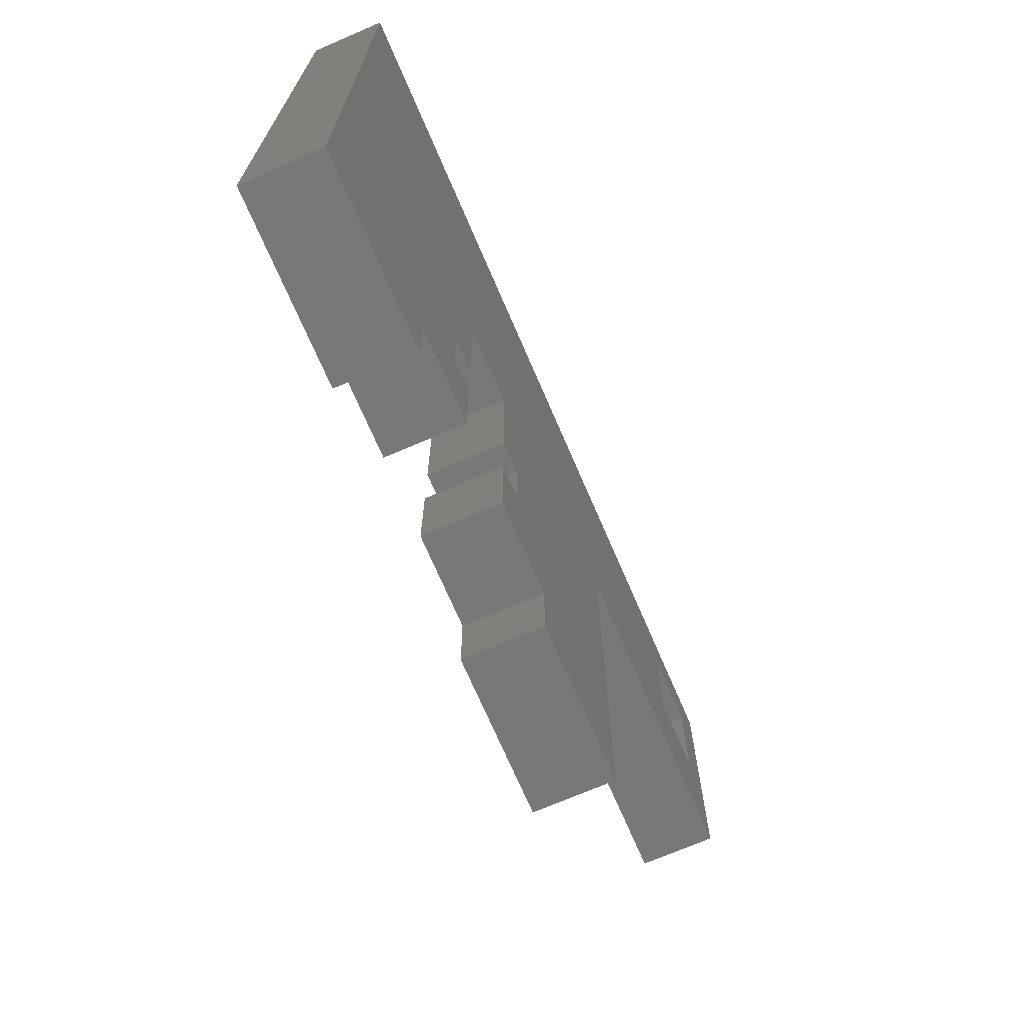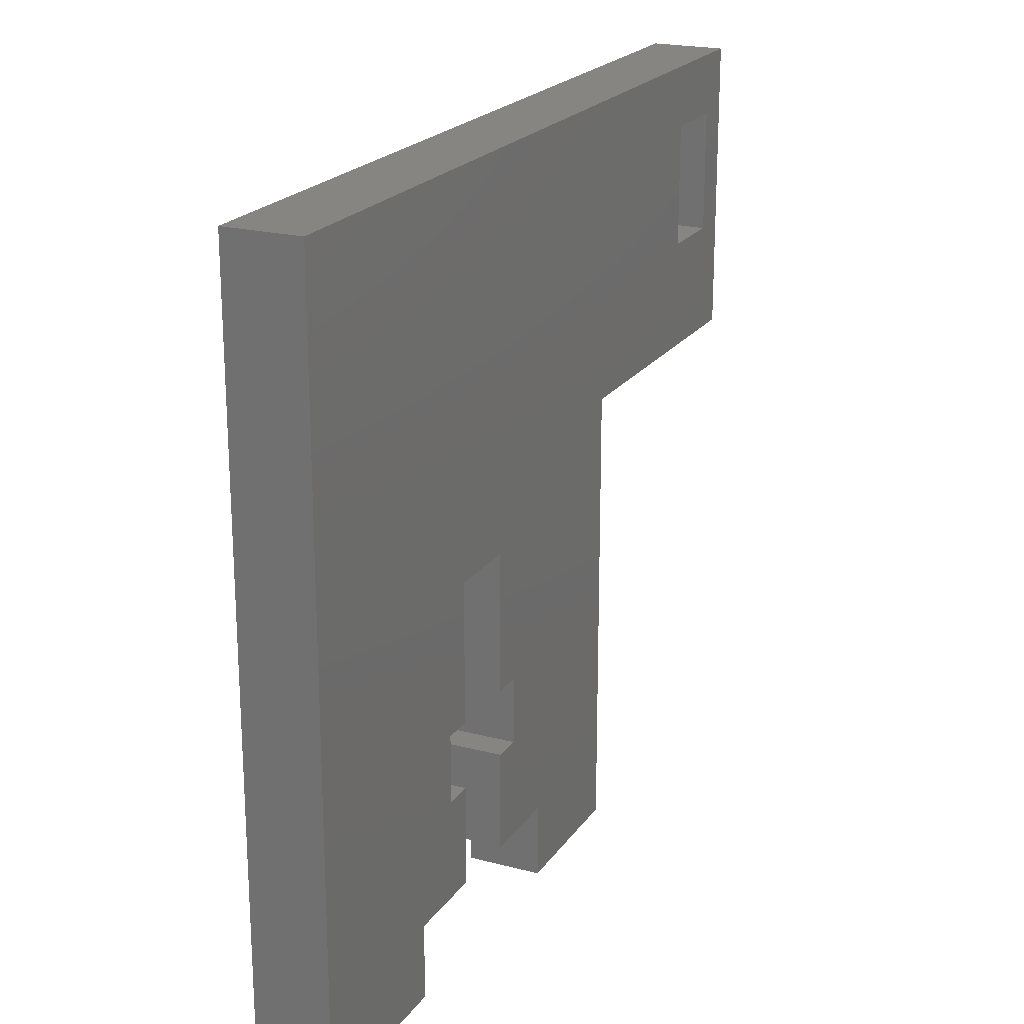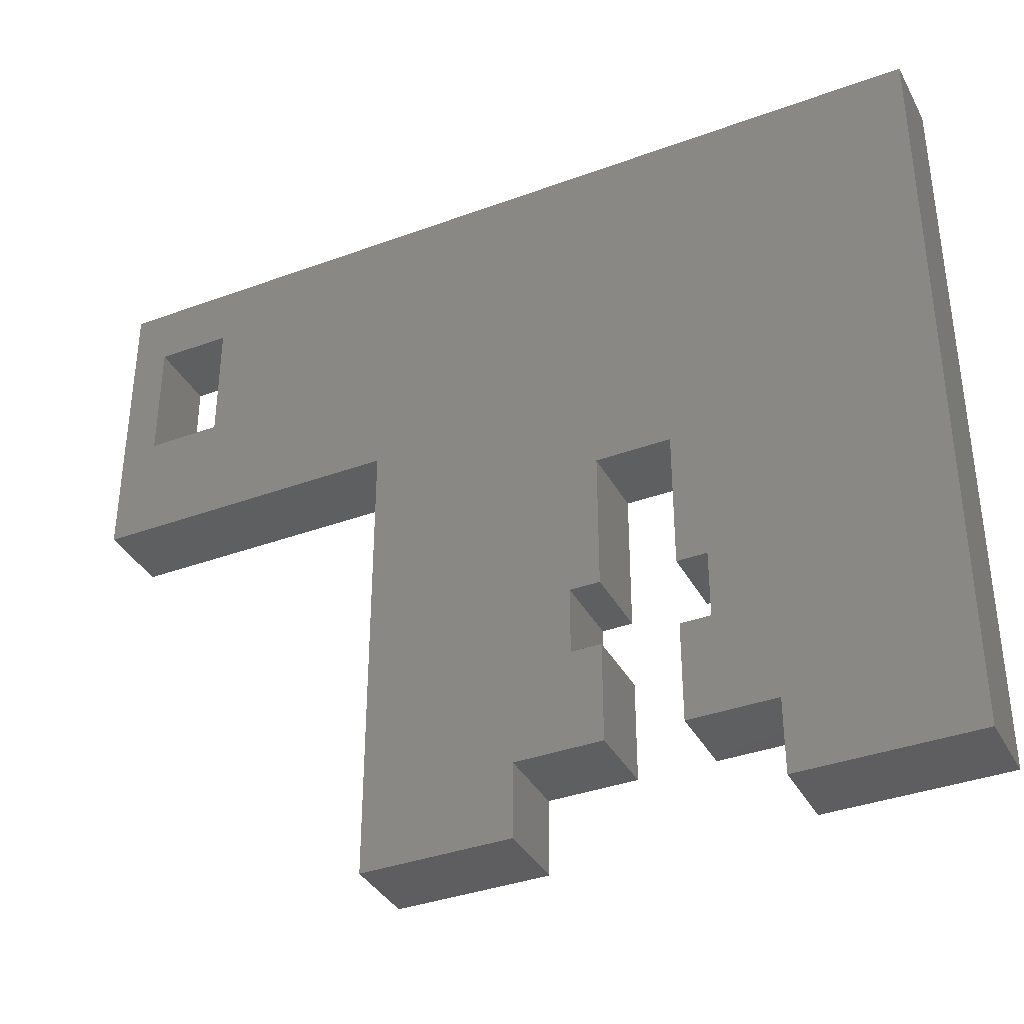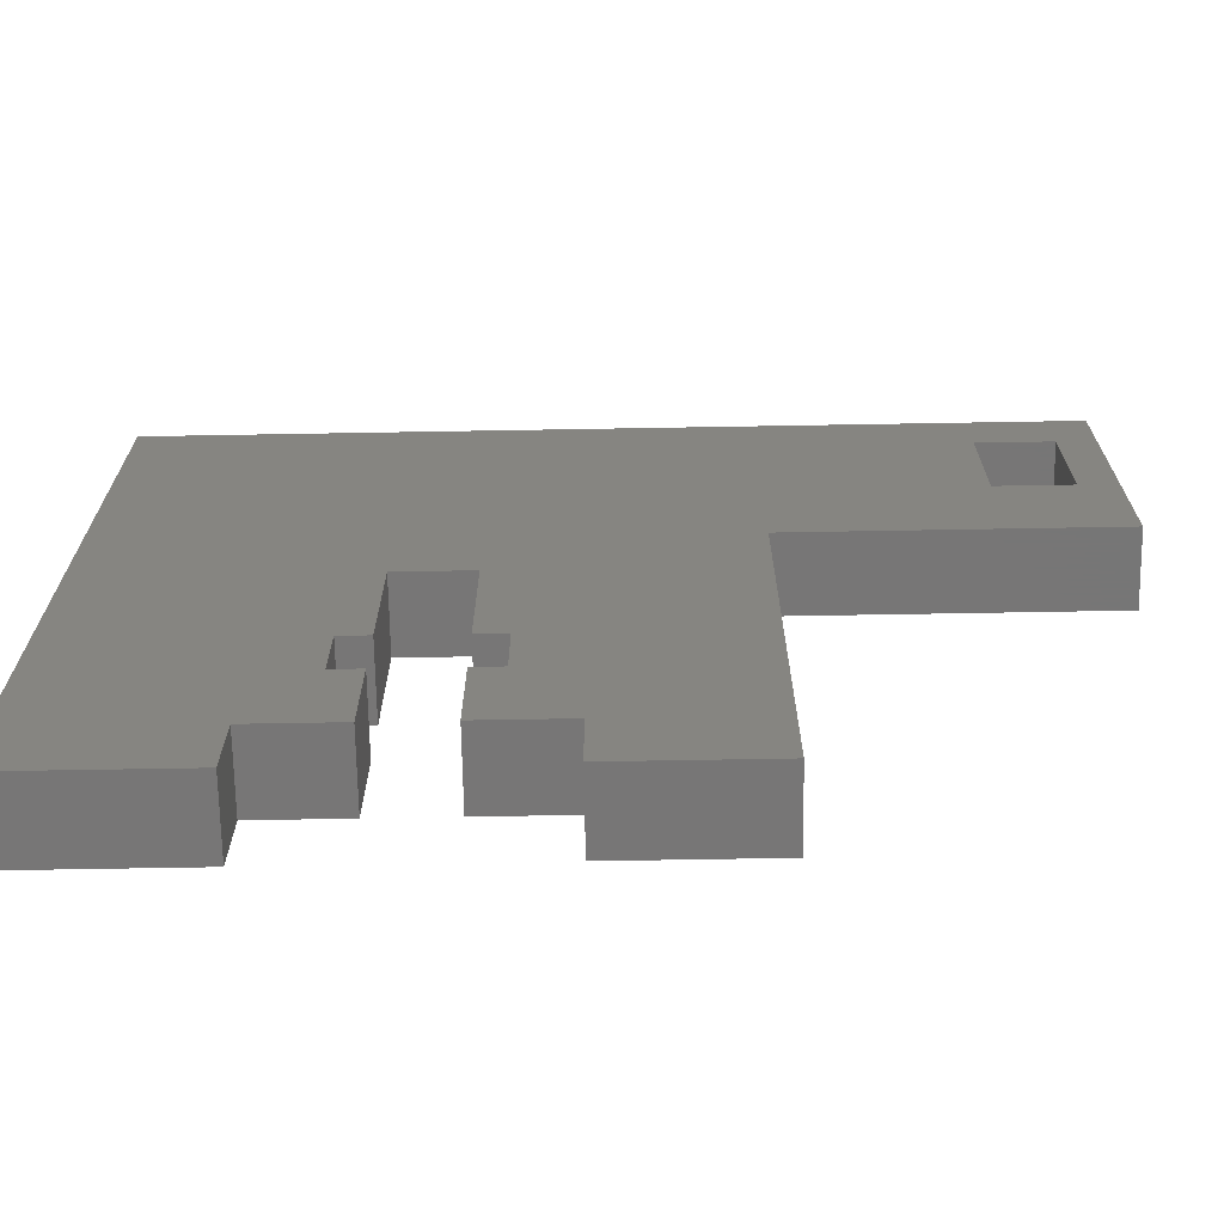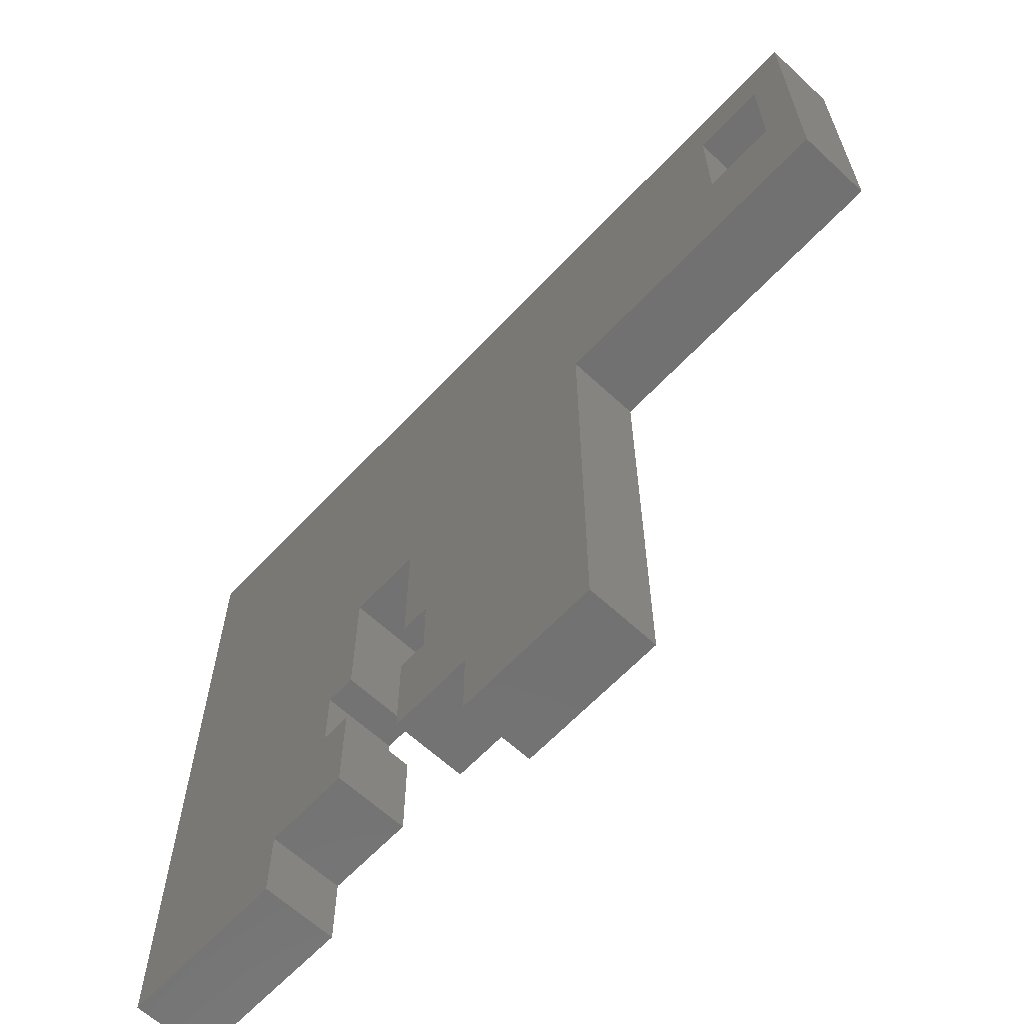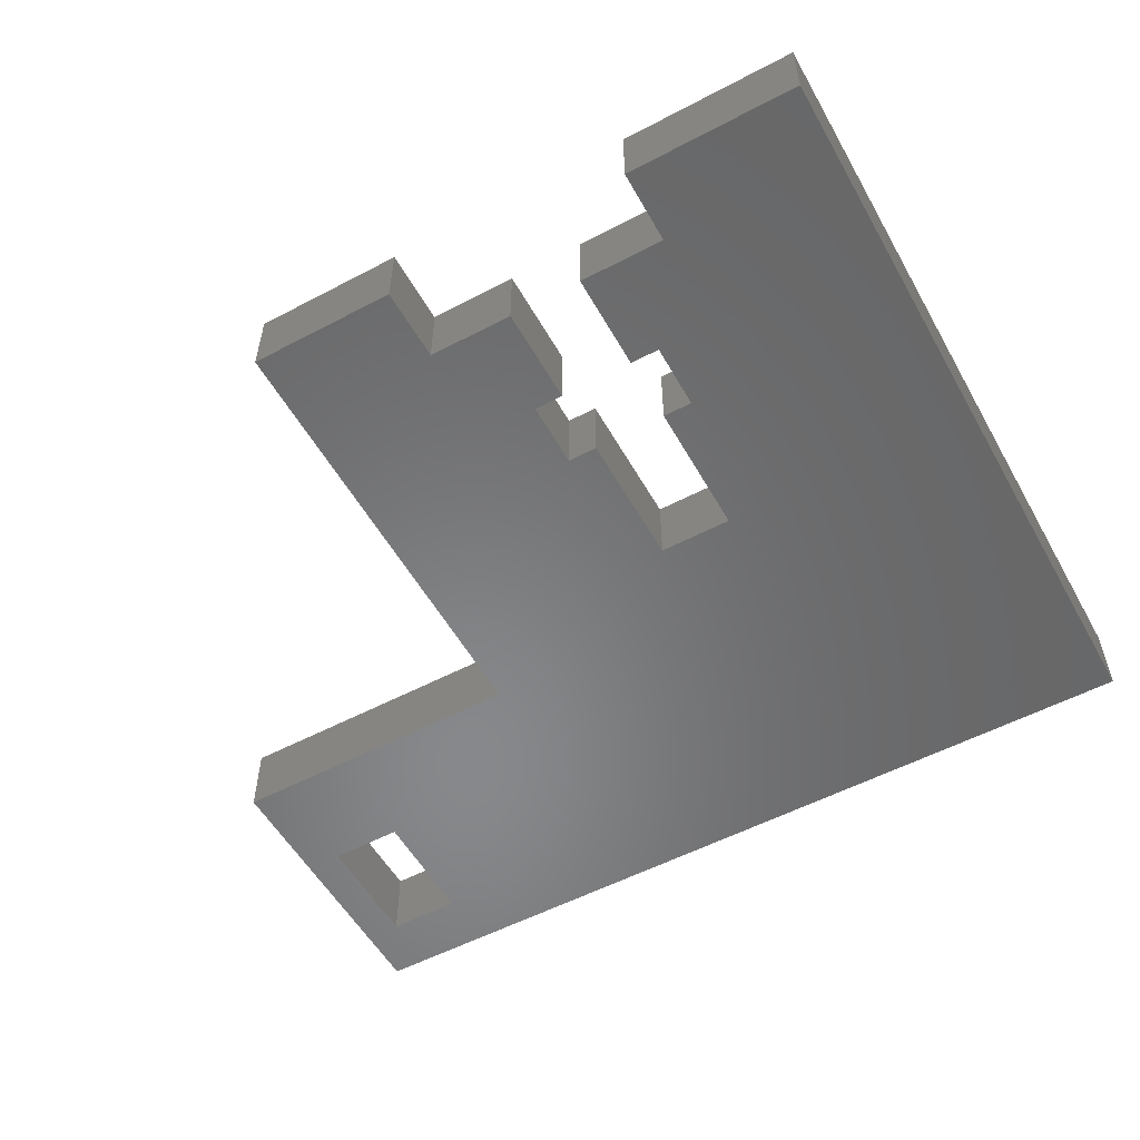
<metadata>
{"format":"stl","ext":"stl","renderer":"f3d","projection":"perspective","resolution":1024,"background":"white","views":[{"elev":-71.2,"azim":113.3,"up":"+Y"},{"elev":21.1,"azim":115.2,"up":"+Y"},{"elev":-36.8,"azim":25.5,"up":"+Y"},{"elev":-69.0,"azim":-179.0,"up":"+Y"},{"elev":-63.4,"azim":-133.1,"up":"+Y"},{"elev":-54.7,"azim":29.1,"up":"+Z"}]}
</metadata>
<code>
# stl→obj: 52 verts, 104 faces
v -34 -7.5 0
v -35.5 -12 0
v -35.5 4.347e-15 0
v -31 -7.5 0
v -23 -12 0
v -14.7 -20.8 0
v -23 -30.5 0
v -17 -27.5 0
v -17 -30.5 0
v -14.7 -23.5 0
v -13.5 -27.5 0
v -13.5 -23.5 0
v -13.5 -15.2 0
v -13.5 -20.8 0
v 0 0 0
v -10.5 -15.2 0
v -9.3 -20.8 0
v -10.5 -20.8 0
v -7 -27.5 0
v -9.3 -23.5 0
v -10.5 -27.5 0
v -10.5 -23.5 0
v -3.735e-15 -30.5 0
v -7 -30.5 0
v -31 -2.5 0
v -34 -2.5 0
v 0 0 3
v -35.5 4.347e-15 3
v -31 -2.5 3
v -35.5 -12 3
v -34 -7.5 3
v -23 -12 3
v -31 -7.5 3
v -23 -30.5 3
v -14.7 -20.8 3
v -17 -30.5 3
v -17 -27.5 3
v -13.5 -27.5 3
v -14.7 -23.5 3
v -13.5 -23.5 3
v -13.5 -20.8 3
v -13.5 -15.2 3
v -10.5 -15.2 3
v -10.5 -20.8 3
v -9.3 -20.8 3
v -9.3 -23.5 3
v -7 -27.5 3
v -10.5 -23.5 3
v -10.5 -27.5 3
v -7 -30.5 3
v -3.735e-15 -30.5 3
v -34 -2.5 3
f 1 2 3
f 4 5 2
f 6 7 5
f 8 9 7
f 10 11 8
f 10 12 11
f 8 6 10
f 13 14 6
f 15 16 13
f 17 18 16
f 19 20 17
f 21 22 20
f 20 19 21
f 23 24 19
f 17 15 23
f 25 3 15
f 3 26 1
f 3 25 26
f 5 4 25
f 2 1 4
f 13 6 5
f 8 7 6
f 5 15 13
f 17 16 15
f 23 19 17
f 5 25 15
f 27 28 29
f 28 30 31
f 30 32 33
f 32 34 35
f 34 36 37
f 37 38 39
f 38 40 39
f 39 35 37
f 35 41 42
f 42 43 27
f 43 44 45
f 45 46 47
f 46 48 49
f 49 47 46
f 47 50 51
f 51 27 45
f 29 33 32
f 33 31 30
f 31 52 28
f 52 29 28
f 27 29 32
f 32 35 42
f 35 34 37
f 42 27 32
f 27 43 45
f 45 47 51
f 1 26 52
f 52 31 1
f 26 25 29
f 29 52 26
f 25 4 33
f 33 29 25
f 4 1 31
f 31 33 4
f 27 15 3
f 3 28 27
f 51 23 15
f 15 27 51
f 50 24 23
f 23 51 50
f 47 19 24
f 24 50 47
f 49 21 19
f 19 47 49
f 48 22 21
f 21 49 48
f 46 20 22
f 22 48 46
f 45 17 20
f 20 46 45
f 44 18 17
f 17 45 44
f 43 16 18
f 18 44 43
f 42 13 16
f 16 43 42
f 41 14 13
f 13 42 41
f 35 6 14
f 14 41 35
f 39 10 6
f 6 35 39
f 40 12 10
f 10 39 40
f 38 11 12
f 12 40 38
f 37 8 11
f 11 38 37
f 36 9 8
f 8 37 36
f 34 7 9
f 9 36 34
f 32 5 7
f 7 34 32
f 30 2 5
f 5 32 30
f 28 3 2
f 2 30 28

</code>
